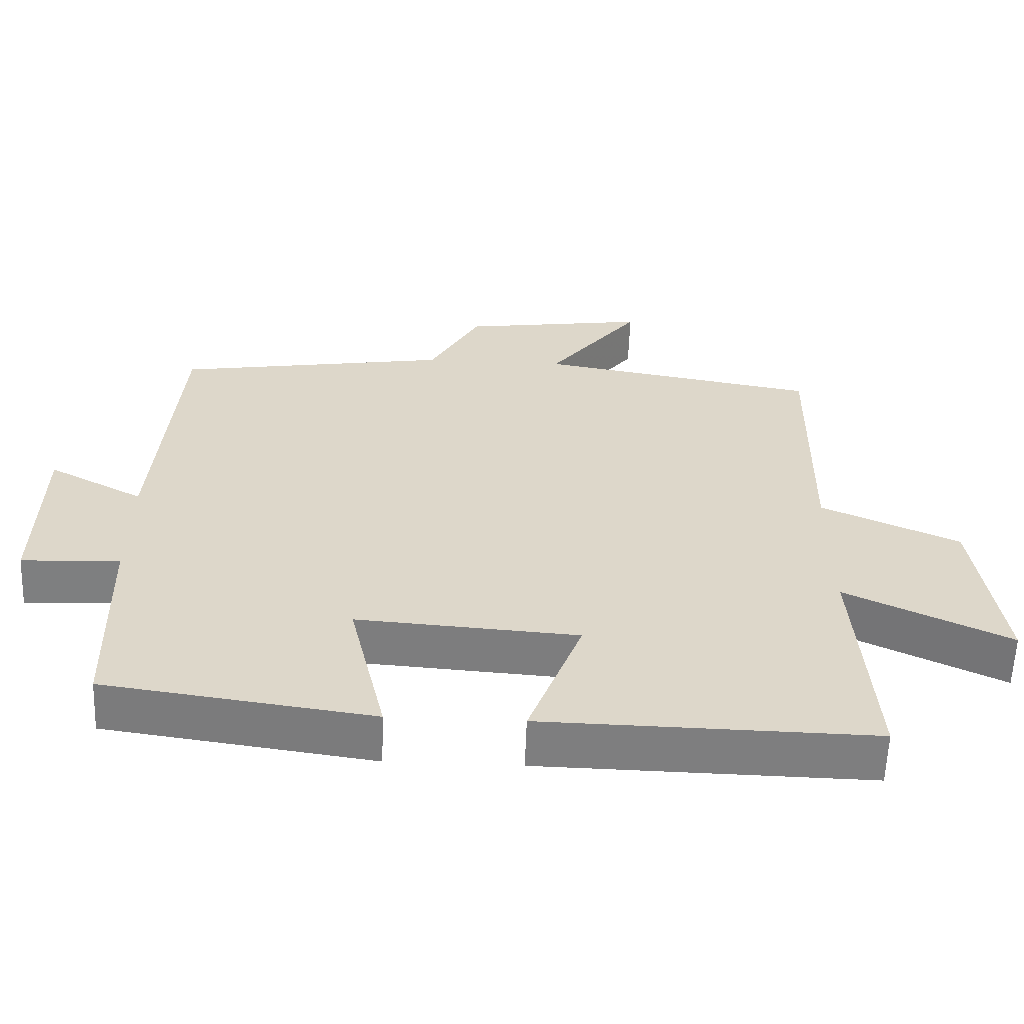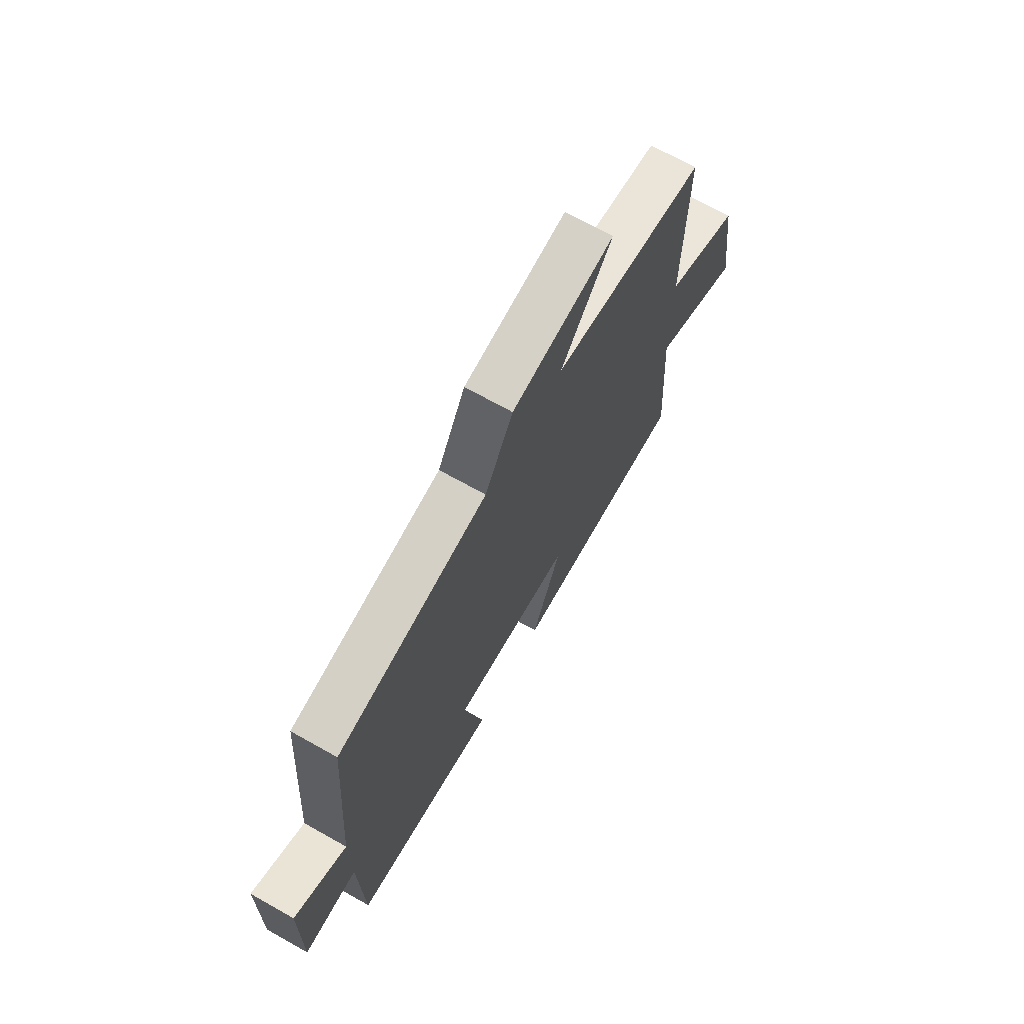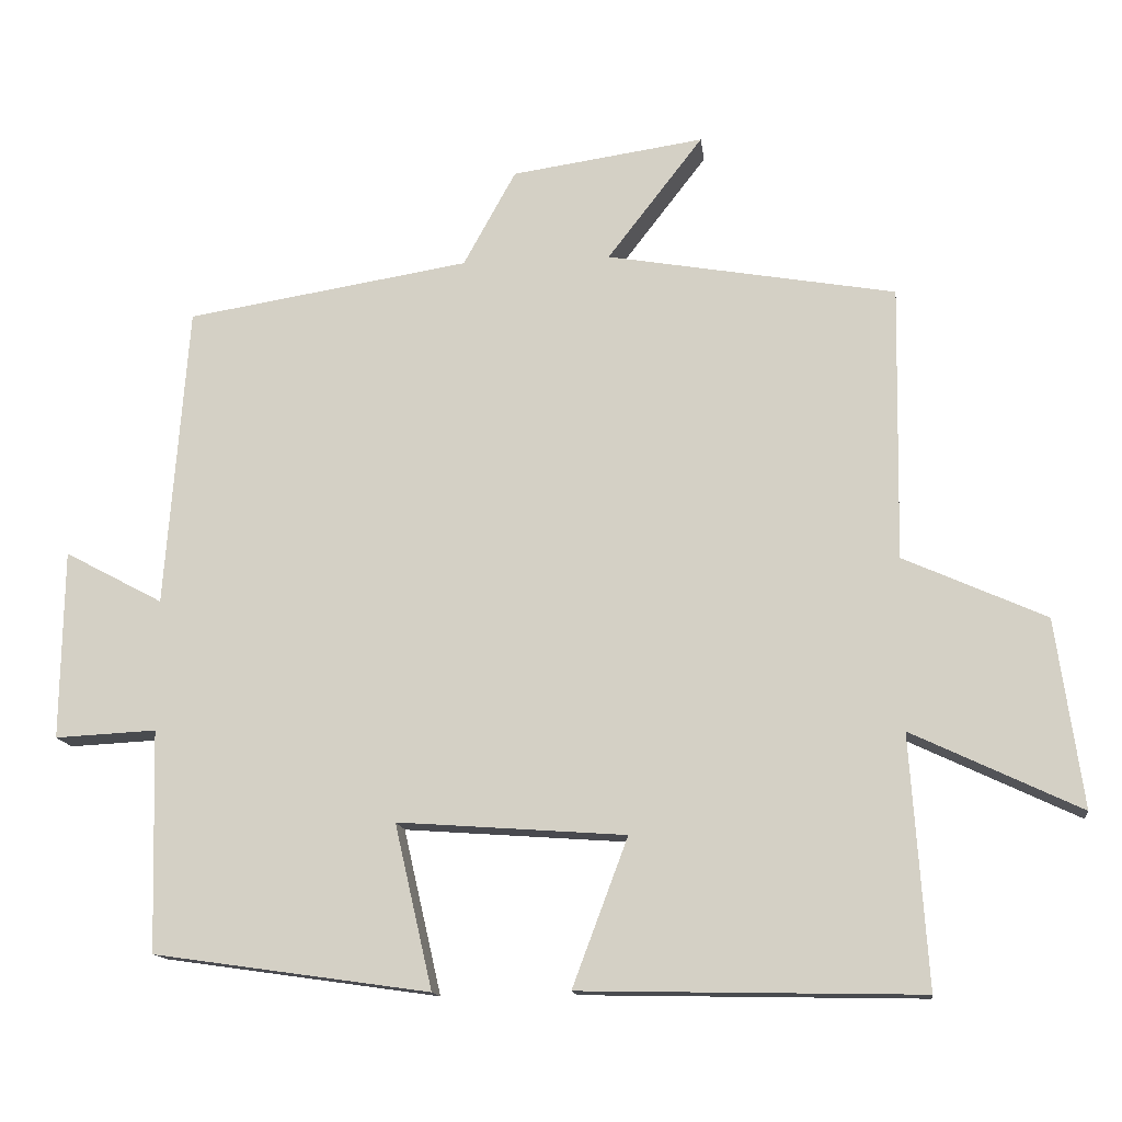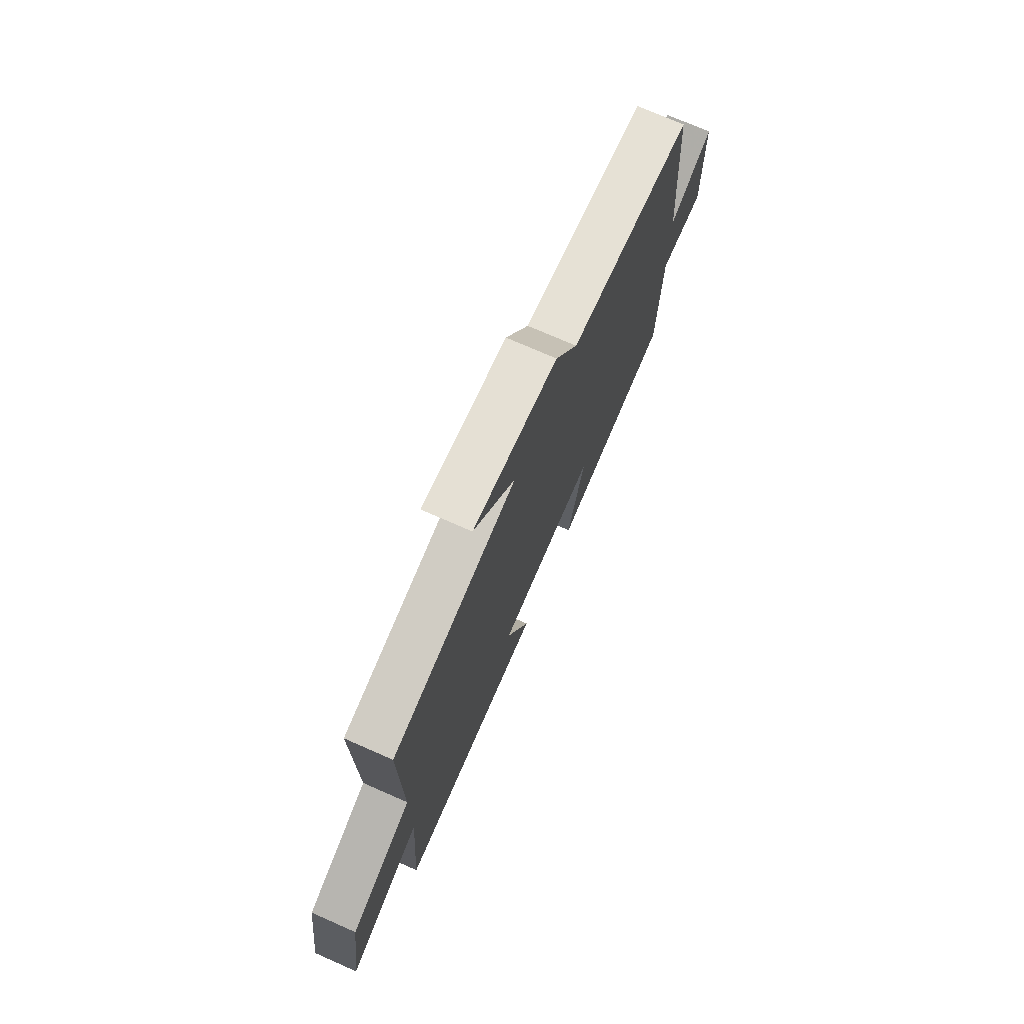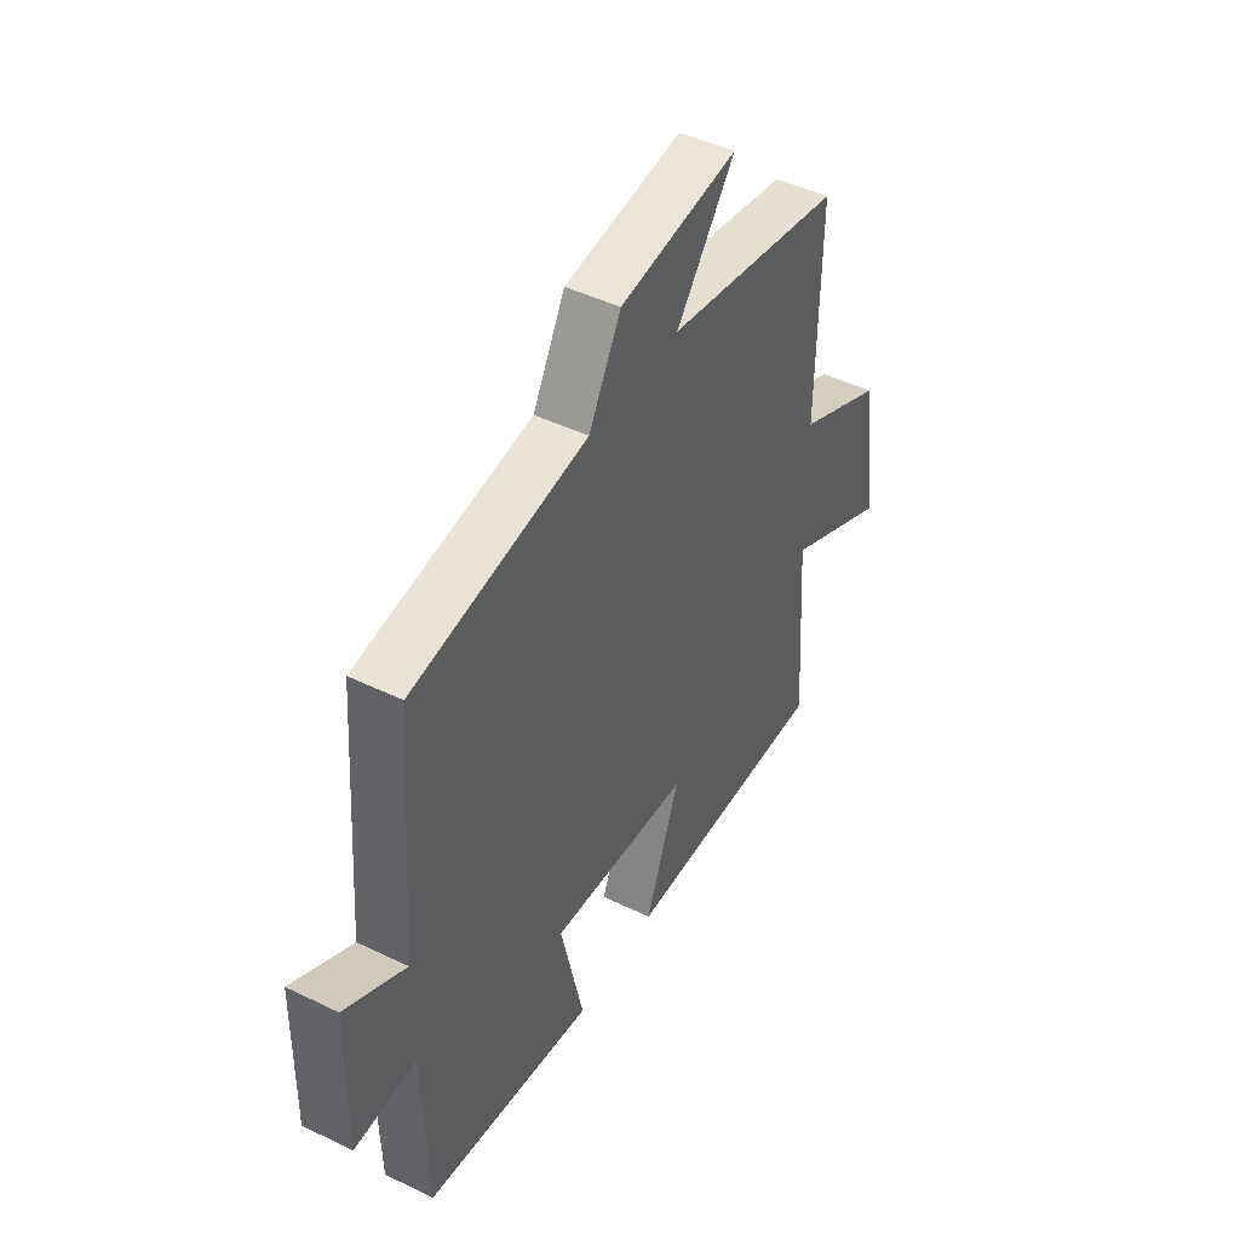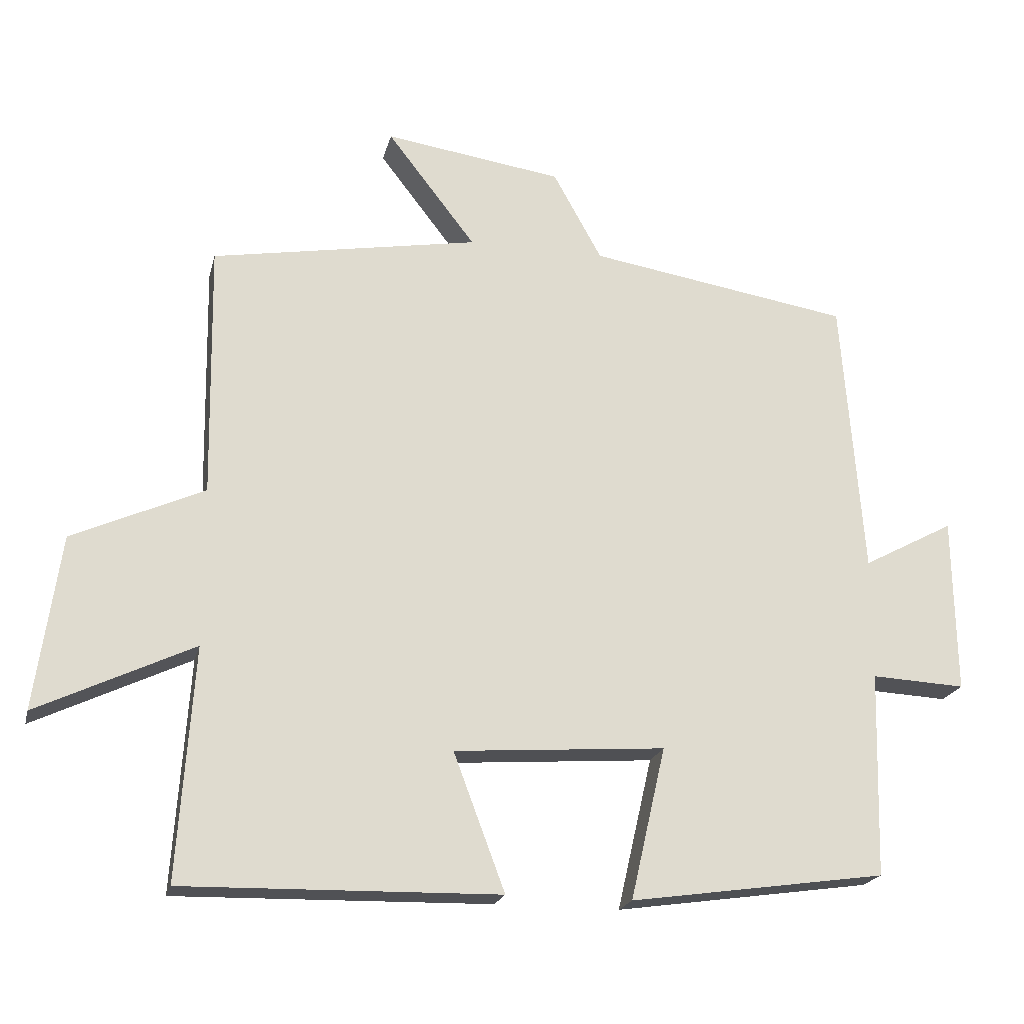
<metadata>
{"format":"obj","ext":"obj","renderer":"f3d","projection":"perspective","resolution":1024,"background":"white","views":[{"elev":-59.5,"azim":-2.1,"up":"+Z"},{"elev":69.7,"azim":-60.6,"up":"+Z"},{"elev":-14.0,"azim":6.9,"up":"+Z"},{"elev":73.7,"azim":113.7,"up":"+Z"},{"elev":45.6,"azim":-60.8,"up":"+Z"},{"elev":-20.5,"azim":166.9,"up":"+Z"}]}
</metadata>
<code>
v -0.469 0.07 0.438
v -0.086 0.07 0.5
v -0.015 0.07 0.629
v 0.245 0.07 0.667
v 0.116 0.07 0.5
v 0.506 0.07 0.432
v 0.5 0.07 0.061
v 0.692 0.07 -0.025
v 0.728 0.07 -0.279
v 0.5 0.07 -0.171
v 0.523 0.07 -0.509
v 0.063 0.07 -0.5
v 0.138 0.07 -0.3
v -0.17 0.07 -0.278
v -0.119 0.07 -0.5
v -0.492 0.07 -0.447
v -0.5 0.07 -0.148
v -0.637 0.07 -0.155
v -0.633 0.07 0.101
v -0.5 0.07 0.03
v -0.469 0 0.438
v -0.086 0 0.5
v -0.015 0 0.629
v 0.245 0 0.667
v 0.116 0 0.5
v 0.506 0 0.432
v 0.5 0 0.061
v 0.692 0 -0.025
v 0.728 0 -0.279
v 0.5 0 -0.171
v 0.523 0 -0.509
v 0.063 0 -0.5
v 0.138 0 -0.3
v -0.17 0 -0.278
v -0.119 0 -0.5
v -0.492 0 -0.447
v -0.5 0 -0.148
v -0.637 0 -0.155
v -0.633 0 0.101
v -0.5 0 0.03
f 17 18 19 20
f 17 20 1 2
f 14 15 16 17
f 13 14 17 2
f 10 11 12 13
f 10 13 2 3
f 7 8 9 10
f 7 10 3
f 5 6 7
f 5 7 3
f 3 4 5
f 40 39 38 37
f 22 21 40 37
f 37 36 35 34
f 22 37 34 33
f 33 32 31 30
f 23 22 33 30
f 30 29 28 27
f 23 30 27
f 27 26 25
f 23 27 25
f 25 24 23
f 1 21 22 2
f 2 22 23 3
f 3 23 24 4
f 4 24 25 5
f 5 25 26 6
f 6 26 27 7
f 7 27 28 8
f 8 28 29 9
f 9 29 30 10
f 10 30 31 11
f 11 31 32 12
f 12 32 33 13
f 13 33 34 14
f 14 34 35 15
f 15 35 36 16
f 16 36 37 17
f 17 37 38 18
f 18 38 39 19
f 19 39 40 20
f 20 40 21 1

</code>
